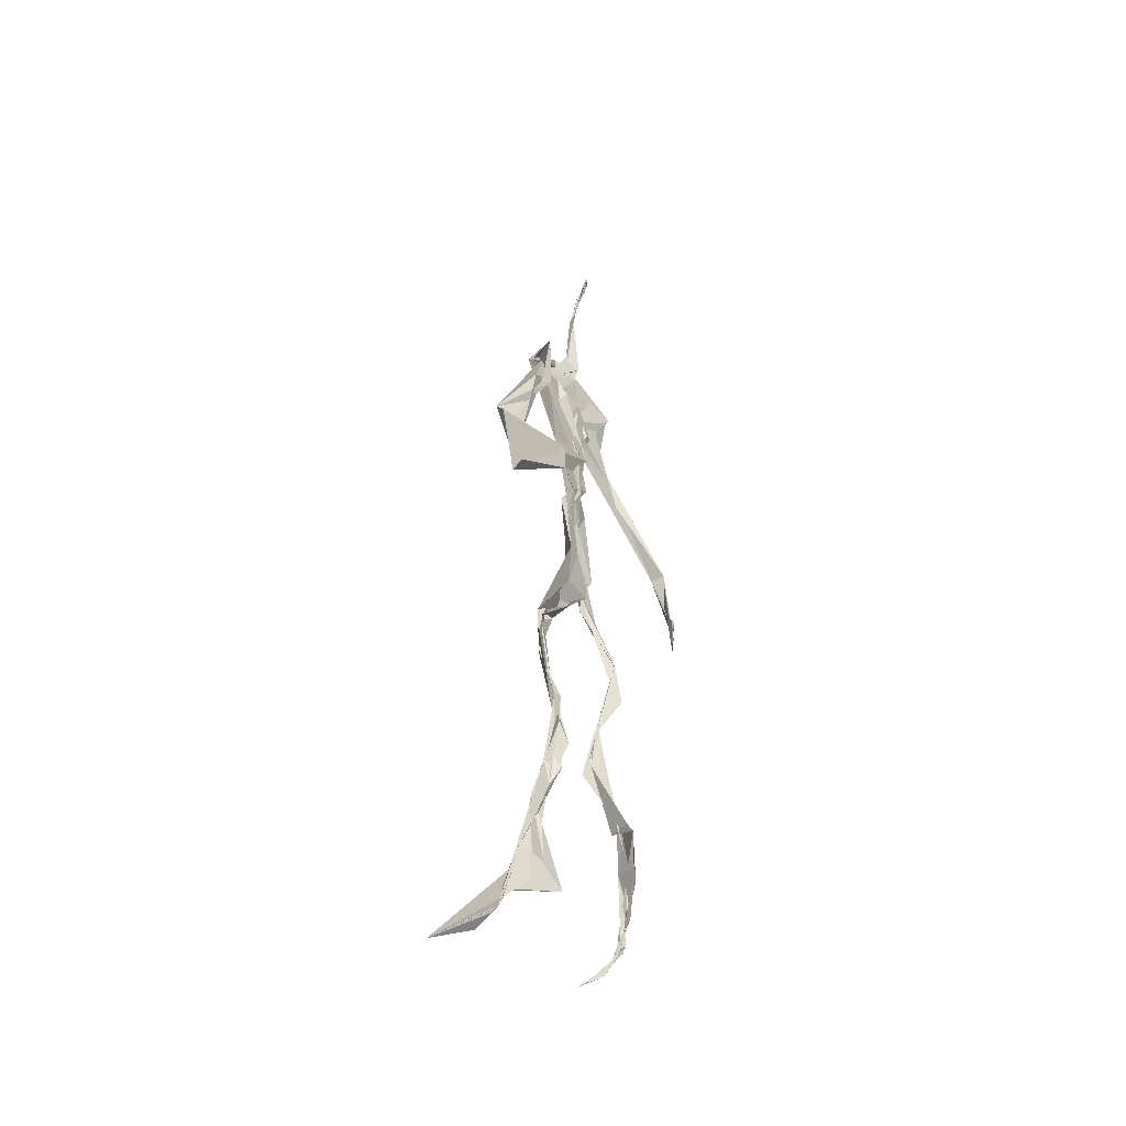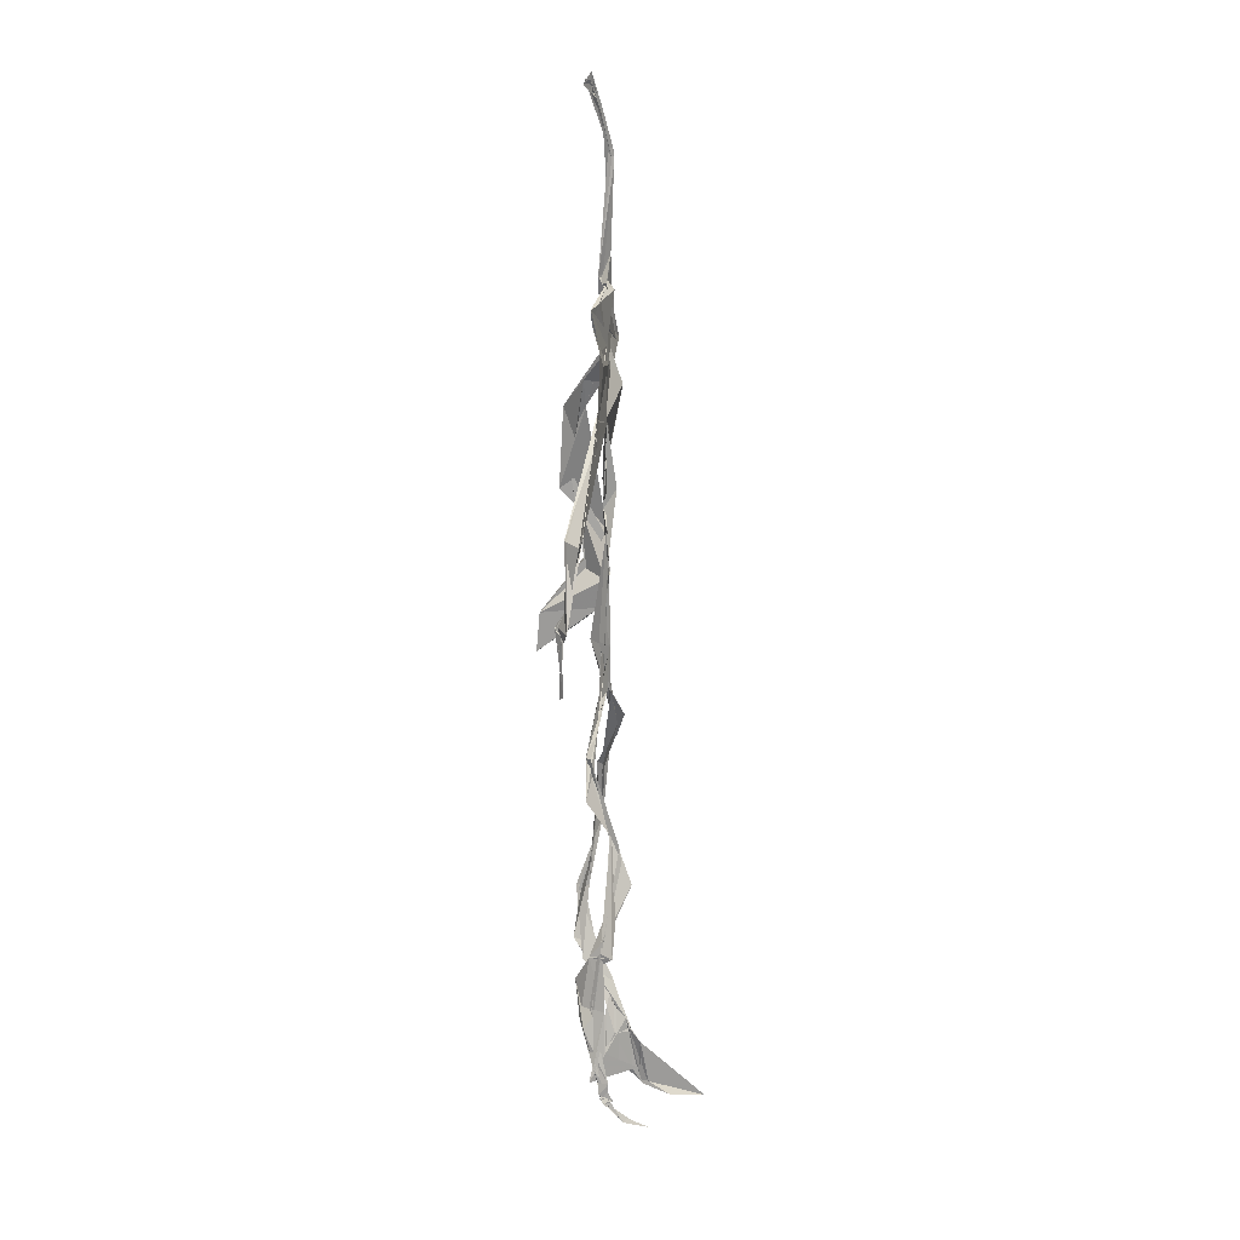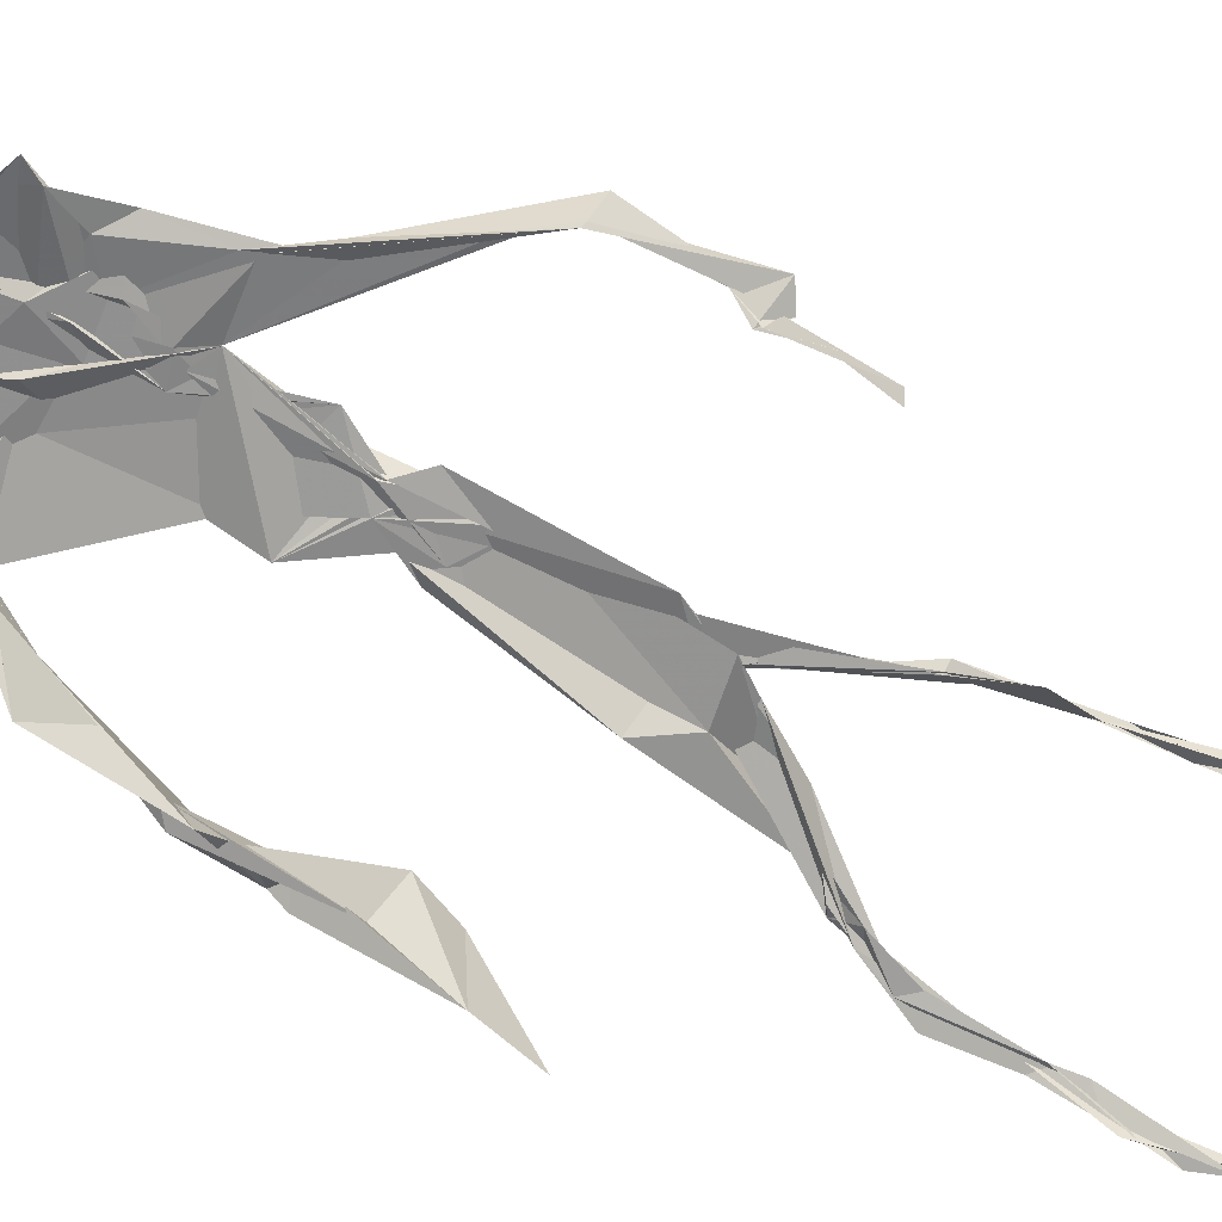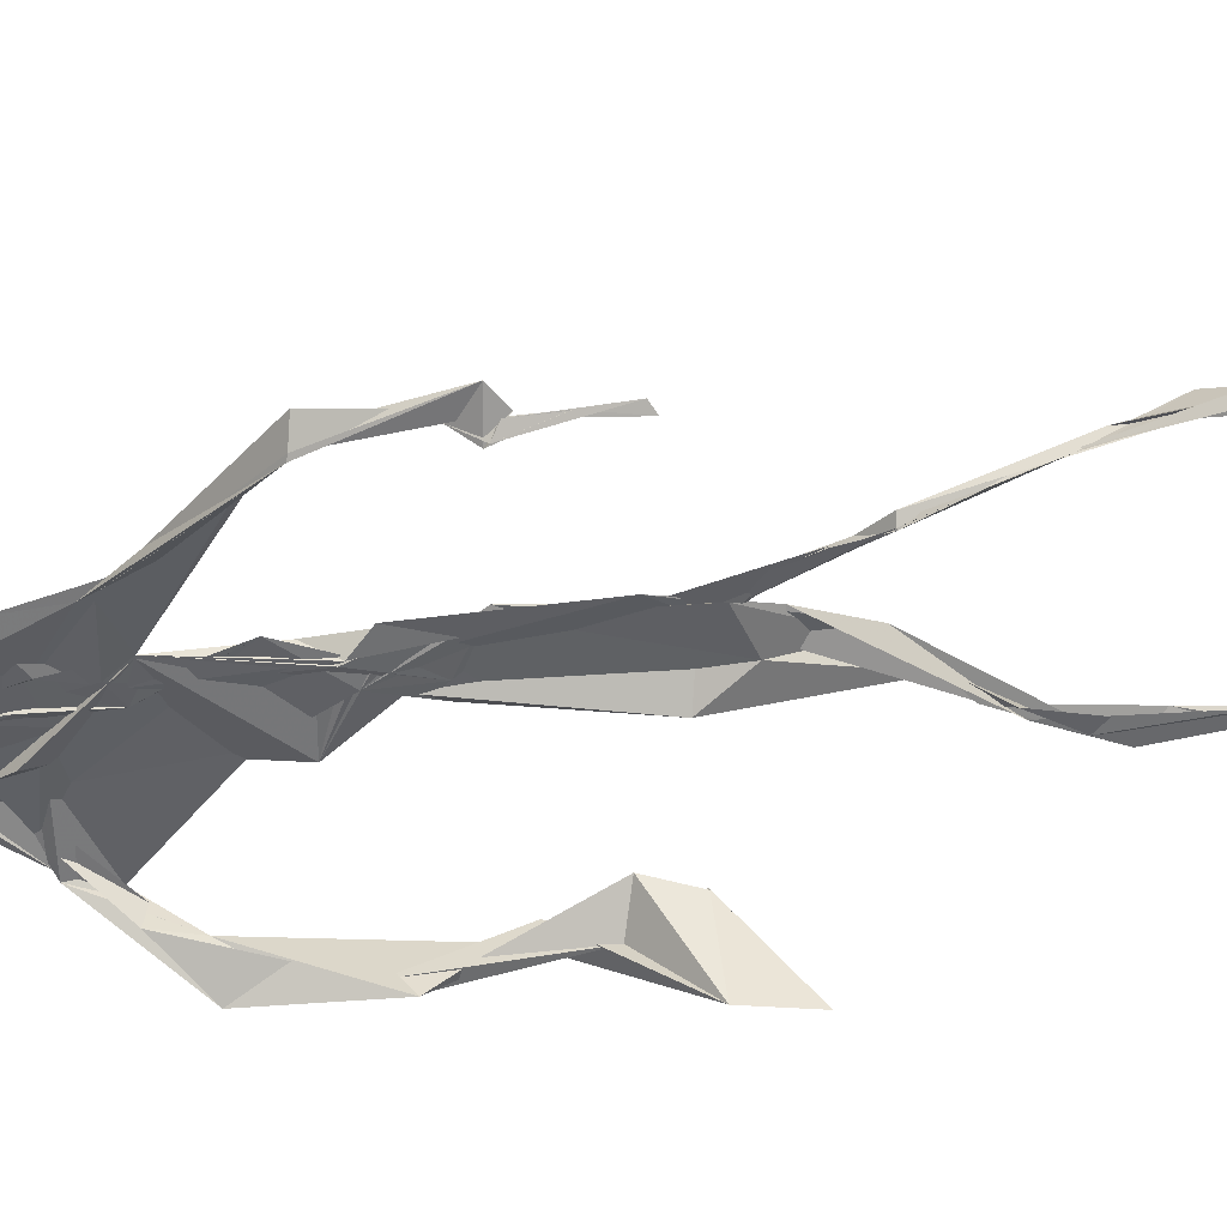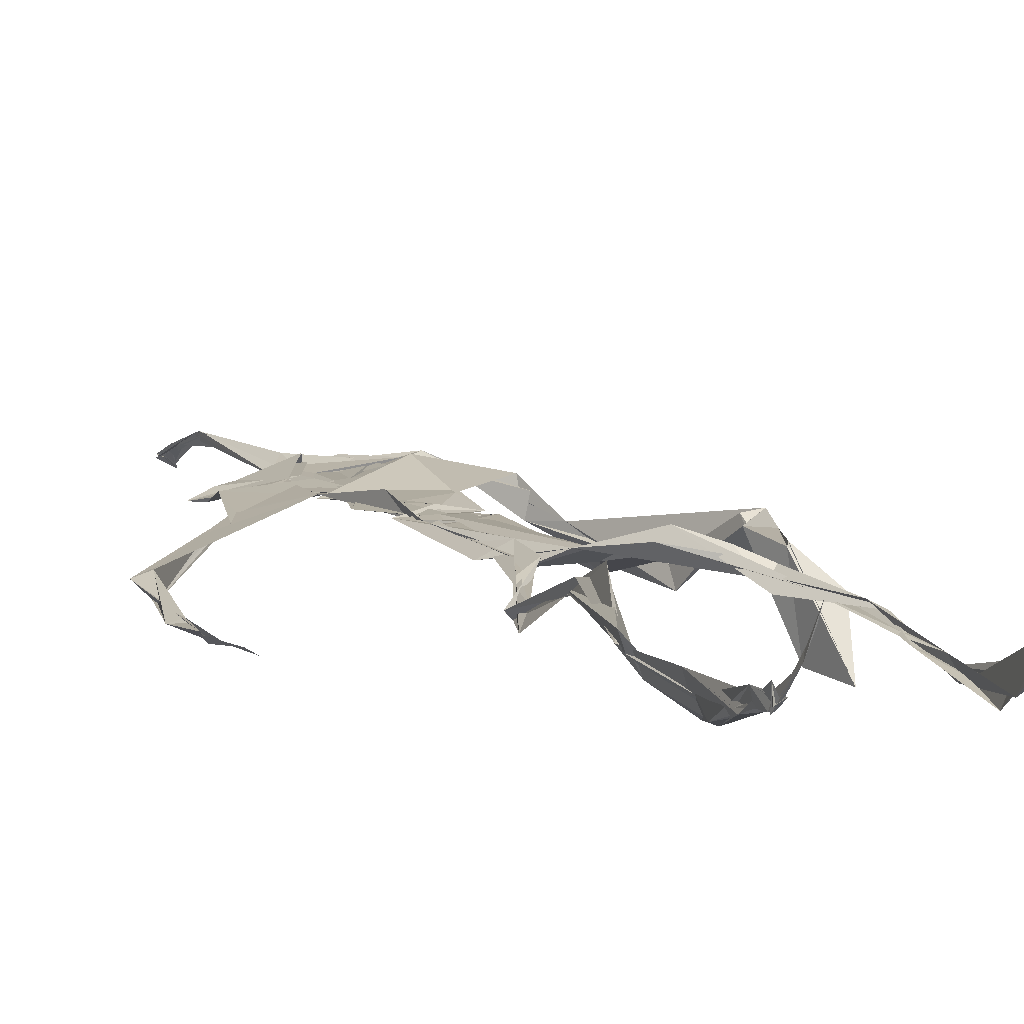
<metadata>
{"format":"obj","ext":"obj","renderer":"f3d","projection":"perspective","resolution":1024,"background":"white","views":[{"elev":-47.5,"azim":118.4,"up":"+Y"},{"elev":9.4,"azim":-89.7,"up":"+Y"},{"elev":-68.8,"azim":-118.9,"up":"+Z"},{"elev":-46.2,"azim":-78.1,"up":"+Z"},{"elev":7.4,"azim":-23.2,"up":"+Z"}]}
</metadata>
<code>
v 0.439 0.2332 0.4727
v 0.5504 0.3608 0.4775
v 0.4795 0.5209 0.488
v 0.5048 0.7363 0.4824
v 0.4475 0.6816 0.4841
v 0.3804 0.4453 0.4527
v 0.5701 0.228 0.4607
v 0.5703 0.3066 0.4779
v 0.5251 0.7265 0.4899
v 0.5199 0.3978 0.494
v 0.4867 0.4813 0.483
v 0.4457 0.3536 0.4703
v 0.4937 0.8414 0.4874
v 0.4929 0.7 0.4834
v 0.4775 0.4712 0.4799
v 0.5599 0.08608 0.5136
v 0.5924 0.6433 0.4682
v 0.4471 0.7232 0.4748
v 0.4345 0.2471 0.4834
v 0.4912 0.4425 0.483
v 0.5517 0.1546 0.4848
v 0.6238 0.5072 0.4669
v 0.4362 0.2495 0.4851
v 0.4938 0.8762 0.4797
v 0.4912 0.8728 0.4824
v 0.5577 0.09907 0.5055
v 0.5822 0.6646 0.4664
v 0.4355 0.1866 0.4755
v 0.5539 0.1321 0.506
v 0.4528 0.3263 0.488
v 0.5275 0.6113 0.4875
v 0.5041 0.57 0.483
v 0.5574 0.3706 0.4875
v 0.4869 0.5881 0.4937
v 0.4927 0.6302 0.4874
v 0.5065 0.7216 0.4803
v 0.5595 0.2689 0.4708
v 0.508 0.5403 0.4853
v 0.3768 0.5607 0.4584
v 0.4314 0.1356 0.4797
v 0.4499 0.2874 0.5053
v 0.5601 0.359 0.4808
v 0.4984 0.7469 0.4795
v 0.569 0.2586 0.4651
v 0.4929 0.8377 0.4919
v 0.4532 0.7124 0.4754
v 0.482 0.5361 0.4874
v 0.5327 0.5911 0.482
v 0.4333 0.138 0.4835
v 0.4905 0.8802 0.476
v 0.538 0.6983 0.4927
v 0.5594 0.08547 0.5141
v 0.5328 0.6766 0.4901
v 0.4955 0.5506 0.4874
v 0.5581 0.1938 0.4649
v 0.433 0.1211 0.4821
v 0.5617 0.2106 0.4574
v 0.4327 0.1908 0.4842
v 0.4313 0.1257 0.4799
v 0.4436 0.6487 0.4799
v 0.4318 0.103 0.4987
v 0.4917 0.4652 0.4884
v 0.4342 0.2372 0.4811
v 0.4938 0.4452 0.4819
v 0.484 0.6519 0.4841
v 0.4598 0.3765 0.4766
v 0.5616 0.09059 0.5094
v 0.4769 0.673 0.483
v 0.4529 0.3845 0.474
v 0.4897 0.8911 0.4739
v 0.4869 0.4443 0.48
v 0.4581 0.385 0.4701
v 0.4313 0.1466 0.4757
v 0.5714 0.6909 0.4826
v 0.5283 0.4647 0.4724
v 0.4843 0.6956 0.4861
v 0.4569 0.3851 0.4701
v 0.3781 0.5619 0.47
v 0.373 0.4928 0.4544
v 0.5587 0.08298 0.5202
v 0.5485 0.7001 0.495
v 0.4299 0.1193 0.4826
v 0.3783 0.4975 0.4498
v 0.526 0.6834 0.4914
v 0.5517 0.1368 0.5028
v 0.5654 0.2546 0.4706
v 0.4779 0.5585 0.4857
v 0.4902 0.5718 0.4833
v 0.4505 0.2126 0.4617
v 0.4366 0.1932 0.4743
v 0.4895 0.6452 0.4855
v 0.4993 0.8876 0.4687
v 0.5065 0.731 0.4885
v 0.3792 0.5616 0.4568
v 0.5567 0.6942 0.4894
v 0.488 0.4306 0.4862
v 0.5069 0.5828 0.4872
v 0.4621 0.6921 0.4815
v 0.4361 0.09732 0.5197
v 0.4963 0.8706 0.4812
v 0.4895 0.5156 0.4865
v 0.4308 0.6187 0.4786
v 0.562 0.2843 0.4725
v 0.4987 0.6468 0.486
v 0.4321 0.1108 0.4911
v 0.432 0.1187 0.4844
v 0.4984 0.6773 0.4866
v 0.5058 0.7368 0.4919
v 0.4911 0.8833 0.4749
v 0.4919 0.8972 0.4749
v 0.4842 0.5245 0.4886
v 0.4639 0.6794 0.4844
v 0.6088 0.6423 0.4494
v 0.5475 0.0901 0.4701
v 0.4917 0.5744 0.4826
v 0.4956 0.5631 0.4845
v 0.5677 0.3395 0.4772
v 0.5575 0.0998 0.5102
v 0.5595 0.1777 0.4893
v 0.4943 0.7414 0.4858
v 0.3668 0.5578 0.4675
v 0.5846 0.6626 0.4795
v 0.4356 0.1767 0.4681
v 0.4297 0.234 0.4904
v 0.499 0.8923 0.4694
v 0.4926 0.8273 0.4913
v 0.4539 0.3309 0.4894
v 0.5014 0.7425 0.4802
v 0.4844 0.4475 0.4835
v 0.5523 0.07869 0.536
v 0.4999 0.428 0.489
v 0.4921 0.8874 0.4751
v 0.5515 0.3743 0.4834
v 0.5287 0.7104 0.4898
v 0.5686 0.6919 0.4855
v 0.4532 0.2901 0.4955
v 0.5648 0.2026 0.4763
v 0.529 0.6645 0.4982
v 0.6195 0.4709 0.4288
v 0.3606 0.4957 0.4588
v 0.502 0.7102 0.4861
v 0.6231 0.5359 0.4831
v 0.5294 0.4039 0.4994
v 0.5479 0.115 0.4837
v 0.6377 0.5295 0.4769
v 0.4358 0.1366 0.4779
v 0.4315 0.1497 0.4772
v 0.5492 0.1248 0.5125
v 0.6332 0.4597 0.4604
v 0.5677 0.07192 0.5662
v 0.4349 0.1 0.5106
v 0.6364 0.5388 0.4843
v 0.6113 0.5896 0.4547
v 0.6155 0.4763 0.4793
v 0.5087 0.7436 0.4868
v 0.4752 0.5961 0.485
v 0.3741 0.5116 0.458
v 0.492 0.6847 0.4839
v 0.4762 0.6384 0.4863
v 0.4952 0.8874 0.4747
v 0.3803 0.4999 0.4502
v 0.4423 0.1826 0.4652
v 0.4294 0.1348 0.4873
v 0.5812 0.6711 0.4865
v 0.451 0.298 0.4981
v 0.3753 0.4482 0.4558
v 0.4908 0.6971 0.487
v 0.4302 0.121 0.4908
v 0.4509 0.3162 0.4957
v 0.4831 0.5226 0.4865
v 0.4614 0.7265 0.4803
v 0.5692 0.2531 0.4597
v 0.564 0.3127 0.4818
v 0.5584 0.1747 0.4895
v 0.4919 0.8413 0.4908
v 0.476 0.6385 0.4845
v 0.5456 0.3842 0.4935
v 0.5515 0.1447 0.5006
v 0.5114 0.5565 0.4863
v 0.3744 0.4706 0.4549
v 0.6068 0.5003 0.4829
v 0.6257 0.4371 0.4257
v 0.372 0.4888 0.4561
v 0.4311 0.1236 0.4793
v 0.56 0.09166 0.5123
v 0.5236 0.7385 0.4904
v 0.5748 0.3263 0.4757
v 0.6145 0.4758 0.4772
v 0.5495 0.1326 0.4914
v 0.4806 0.6771 0.4859
v 0.5603 0.1796 0.4739
v 0.6127 0.5749 0.4458
v 0.5109 0.4399 0.4876
v 0.622 0.581 0.4551
v 0.5187 0.5436 0.4871
v 0.4315 0.1178 0.4852
v 0.4943 0.8799 0.4789
v 0.5166 0.6901 0.4826
v 0.4725 0.4188 0.4813
v 0.4991 0.8887 0.4686
v 0.5159 0.439 0.4814
v 0.4328 0.1149 0.4862
v 0.4975 0.8897 0.4718
v 0.4413 0.6419 0.4799
v 0.5034 0.6742 0.4867
v 0.5678 0.247 0.461
v 0.5061 0.7641 0.489
v 0.4912 0.6813 0.4874
v 0.4986 0.7327 0.4866
f 23 165 30
f 135 74 122
f 174 29 55
f 6 166 180
f 97 87 48
f 108 43 155
f 32 116 195
f 151 61 184
f 128 51 120
f 27 95 122
f 119 144 21
f 133 187 173
f 49 196 73
f 156 53 31
f 101 88 47
f 48 176 97
f 31 48 116
f 112 205 14
f 1 19 58
f 97 91 88
f 153 22 194
f 59 61 40
f 64 129 199
f 69 169 136
f 128 120 207
f 17 194 152
f 17 113 74
f 190 159 68
f 90 23 28
f 180 166 83
f 81 84 74
f 80 148 150
f 179 75 195
f 160 109 203
f 11 129 47
f 127 136 124
f 107 95 53
f 99 151 105
f 191 172 55
f 25 207 45
f 149 182 154
f 35 115 159
f 94 78 60
f 118 52 26
f 68 159 91
f 22 142 139
f 14 205 134
f 38 32 3
f 53 156 107
f 100 160 70
f 208 46 167
f 201 170 195
f 110 126 25
f 173 8 33
f 39 121 183
f 85 67 178
f 39 183 140
f 3 170 62
f 39 204 121
f 131 10 15
f 117 8 103
f 142 22 153
f 181 188 145
f 169 165 19
f 140 161 157
f 155 13 45
f 99 105 61
f 195 116 179
f 57 178 119
f 177 193 33
f 83 79 161
f 160 203 70
f 97 88 87
f 118 67 16
f 171 93 167
f 12 77 30
f 178 67 144
f 62 71 131
f 62 20 3
f 166 79 83
f 208 104 65
f 39 94 204
f 207 120 4
f 21 7 119
f 171 46 18
f 47 88 34
f 94 140 78
f 44 57 37
f 147 90 40
f 121 159 78
f 93 4 120
f 134 84 36
f 43 175 13
f 119 7 57
f 11 66 129
f 55 29 148
f 189 21 114
f 12 30 72
f 125 50 132
f 20 66 11
f 54 48 87
f 89 124 1
f 155 45 4
f 195 75 201
f 109 92 197
f 137 85 57
f 105 151 196
f 120 158 167
f 155 43 13
f 44 8 173
f 145 152 181
f 205 176 198
f 26 114 118
f 154 182 139
f 66 77 12
f 187 10 42
f 203 197 70
f 26 185 29
f 96 69 77
f 186 128 9
f 70 200 24
f 1 124 136
f 175 100 70
f 152 192 17
f 80 16 85
f 200 50 24
f 56 184 61
f 161 79 180
f 89 1 162
f 37 57 7
f 81 135 9
f 131 42 10
f 47 129 101
f 80 85 148
f 46 5 98
f 49 73 58
f 8 37 103
f 46 98 18
f 201 177 143
f 202 59 163
f 163 59 40
f 69 96 72
f 78 140 157
f 17 74 164
f 162 146 123
f 185 150 148
f 181 152 194
f 197 200 70
f 169 72 165
f 158 107 104
f 111 3 11
f 187 42 86
f 68 76 190
f 53 164 31
f 69 136 127
f 152 145 142
f 23 63 28
f 163 40 28
f 29 174 189
f 116 32 31
f 190 98 60
f 98 76 18
f 24 125 13
f 25 92 110
f 58 162 1
f 49 58 147
f 66 20 77
f 197 203 109
f 166 6 79
f 142 145 139
f 43 36 126
f 132 50 92
f 74 113 122
f 204 65 159
f 83 183 157
f 175 43 126
f 4 45 207
f 65 204 5
f 141 158 120
f 10 187 133
f 159 88 91
f 174 21 189
f 108 18 76
f 209 76 14
f 94 102 204
f 106 82 202
f 193 10 33
f 105 147 40
f 194 22 181
f 200 197 50
f 3 32 170
f 196 147 105
f 62 15 87
f 147 58 90
f 83 157 180
f 68 91 112
f 160 100 126
f 180 79 6
f 89 162 123
f 137 57 44
f 101 62 87
f 75 179 193
f 155 93 171
f 36 84 81
f 134 209 14
f 199 12 72
f 41 63 23
f 109 160 110
f 82 146 168
f 192 142 153
f 114 144 118
f 46 171 167
f 16 150 52
f 61 151 99
f 38 111 115
f 135 81 74
f 121 204 159
f 73 146 162
f 55 172 86
f 136 169 19
f 73 162 58
f 45 132 25
f 164 27 17
f 112 91 205
f 35 104 156
f 77 62 96
f 170 32 195
f 176 205 91
f 201 71 170
f 117 2 8
f 51 128 186
f 13 175 24
f 16 67 85
f 143 131 71
f 28 40 90
f 29 189 26
f 32 38 156
f 59 56 61
f 138 31 164
f 159 190 60
f 133 173 33
f 167 158 208
f 186 9 135
f 62 101 64
f 152 142 192
f 164 74 84
f 103 86 42
f 121 78 157
f 132 92 25
f 23 30 41
f 13 125 45
f 4 93 155
f 188 181 139
f 169 69 72
f 202 163 106
f 62 170 71
f 89 28 63
f 202 56 59
f 107 141 95
f 189 114 26
f 137 44 191
f 7 21 174
f 46 208 5
f 104 107 156
f 139 182 188
f 64 101 129
f 207 36 9
f 154 145 188
f 43 209 36
f 146 82 106
f 157 183 121
f 123 28 89
f 172 44 173
f 151 184 196
f 63 124 89
f 24 175 70
f 106 163 123
f 54 193 179
f 122 113 27
f 165 72 30
f 138 176 48
f 168 146 73
f 95 51 122
f 35 159 65
f 138 84 198
f 136 19 1
f 84 138 164
f 64 96 62
f 22 139 181
f 172 173 86
f 77 69 127
f 35 156 38
f 55 148 191
f 177 75 193
f 15 10 193
f 65 104 35
f 185 26 52
f 106 123 146
f 93 120 167
f 12 199 129
f 165 23 19
f 88 101 87
f 190 76 98
f 209 108 76
f 117 42 143
f 102 94 60
f 183 161 140
f 48 54 179
f 207 9 128
f 154 139 145
f 90 58 19
f 171 18 155
f 31 138 48
f 105 40 61
f 133 33 10
f 209 134 36
f 164 95 27
f 30 77 127
f 179 116 48
f 193 54 15
f 29 185 148
f 68 112 76
f 100 175 126
f 115 111 47
f 149 154 188
f 47 111 11
f 197 92 50
f 9 36 81
f 192 113 17
f 184 56 168
f 37 8 44
f 156 31 32
f 16 52 118
f 130 52 150
f 201 75 177
f 97 176 91
f 3 111 38
f 120 51 141
f 55 206 174
f 17 27 194
f 2 33 8
f 108 155 18
f 83 161 183
f 143 71 201
f 39 140 94
f 53 95 164
f 30 127 41
f 172 191 44
f 66 12 129
f 168 73 196
f 37 7 103
f 207 25 126
f 113 153 27
f 177 33 2
f 62 131 15
f 174 206 7
f 113 192 153
f 95 141 51
f 122 51 135
f 143 177 2
f 20 62 77
f 20 11 3
f 34 88 159
f 117 103 42
f 34 159 115
f 28 123 163
f 206 86 103
f 102 5 204
f 60 78 159
f 207 126 36
f 206 103 7
f 150 185 130
f 15 54 87
f 148 85 191
f 173 187 86
f 52 130 185
f 119 178 144
f 49 147 196
f 178 57 85
f 144 114 21
f 158 141 107
f 124 63 127
f 196 184 168
f 35 38 115
f 202 82 56
f 2 117 143
f 138 198 176
f 110 160 126
f 132 45 125
f 209 43 108
f 131 143 42
f 208 158 104
f 188 182 149
f 80 150 16
f 186 135 51
f 199 96 64
f 5 60 98
f 41 127 63
f 72 96 199
f 125 24 50
f 90 19 23
f 67 118 144
f 112 14 76
f 109 110 92
f 168 56 82
f 84 134 198
f 206 55 86
f 205 198 134
f 102 60 5
f 137 191 85
f 194 27 153
f 161 180 157
f 47 34 115
f 65 5 208

</code>
